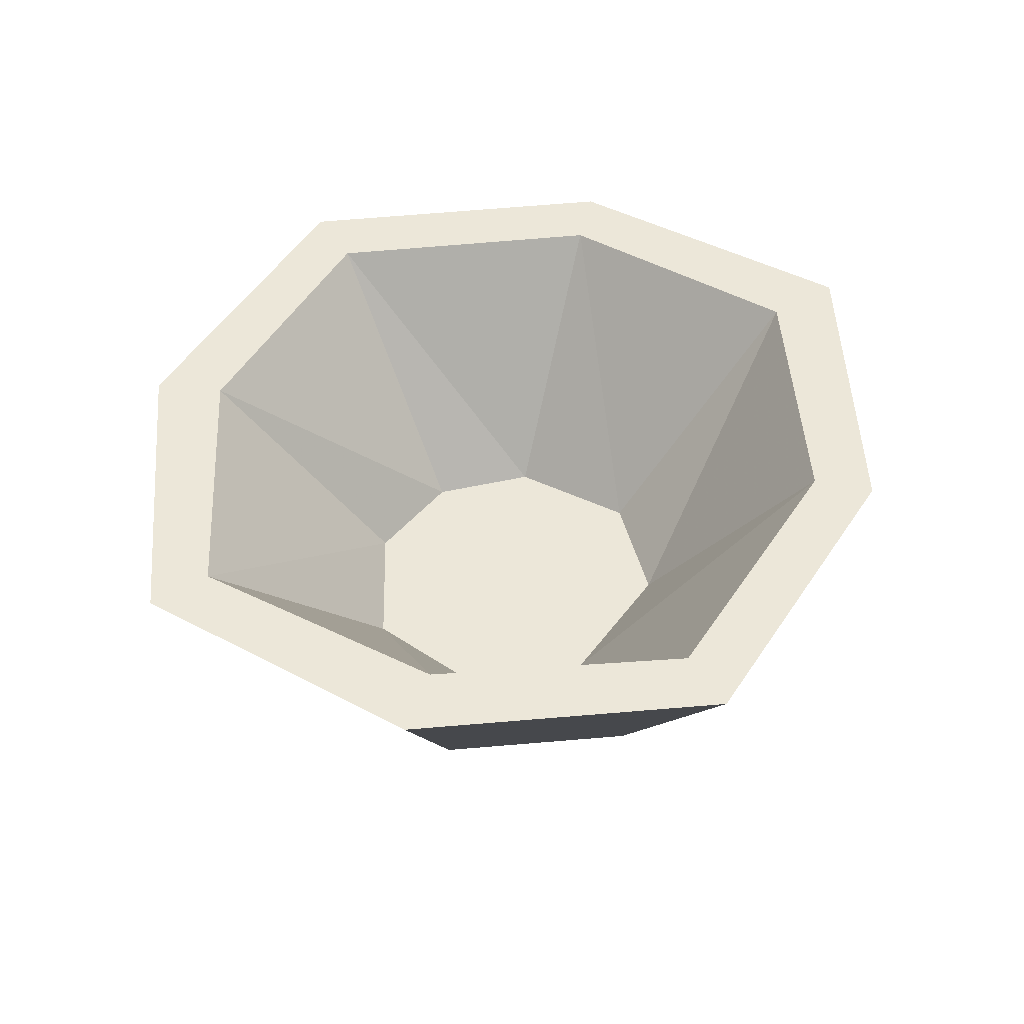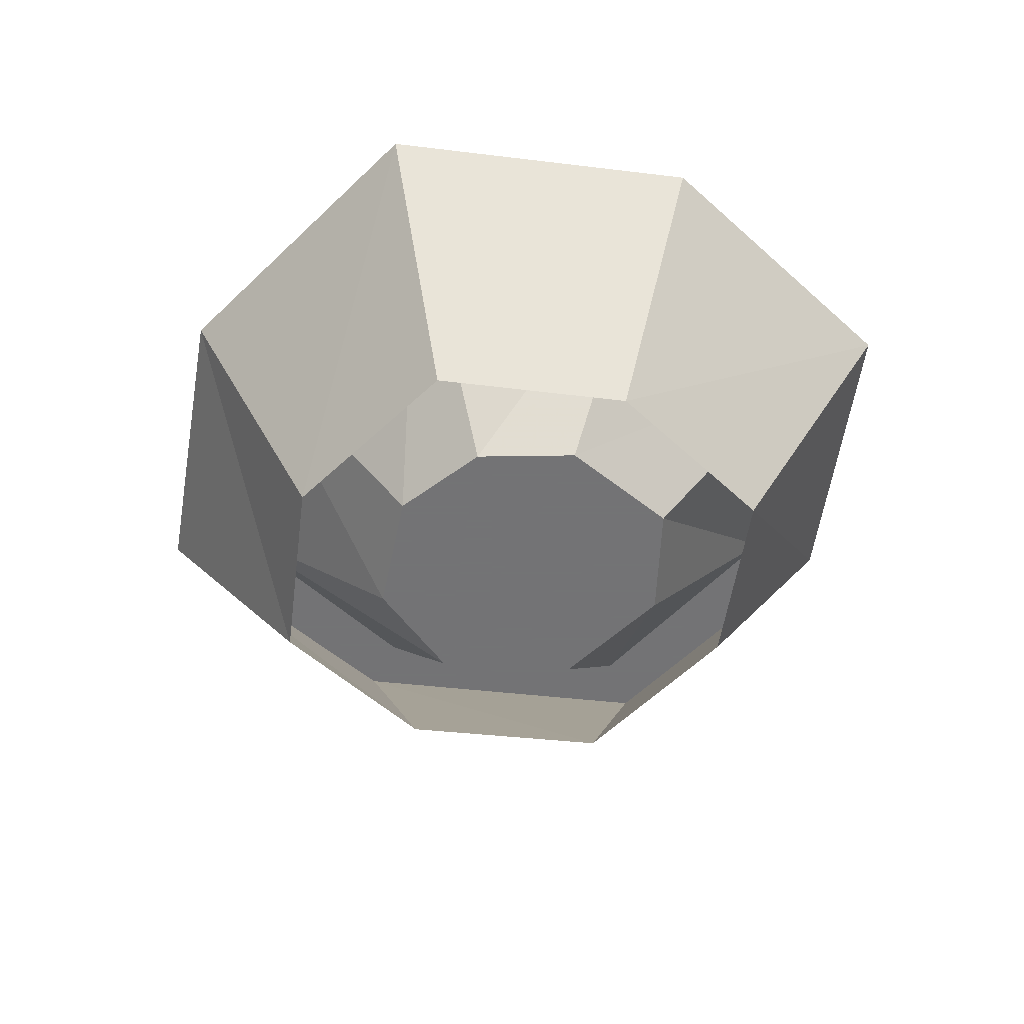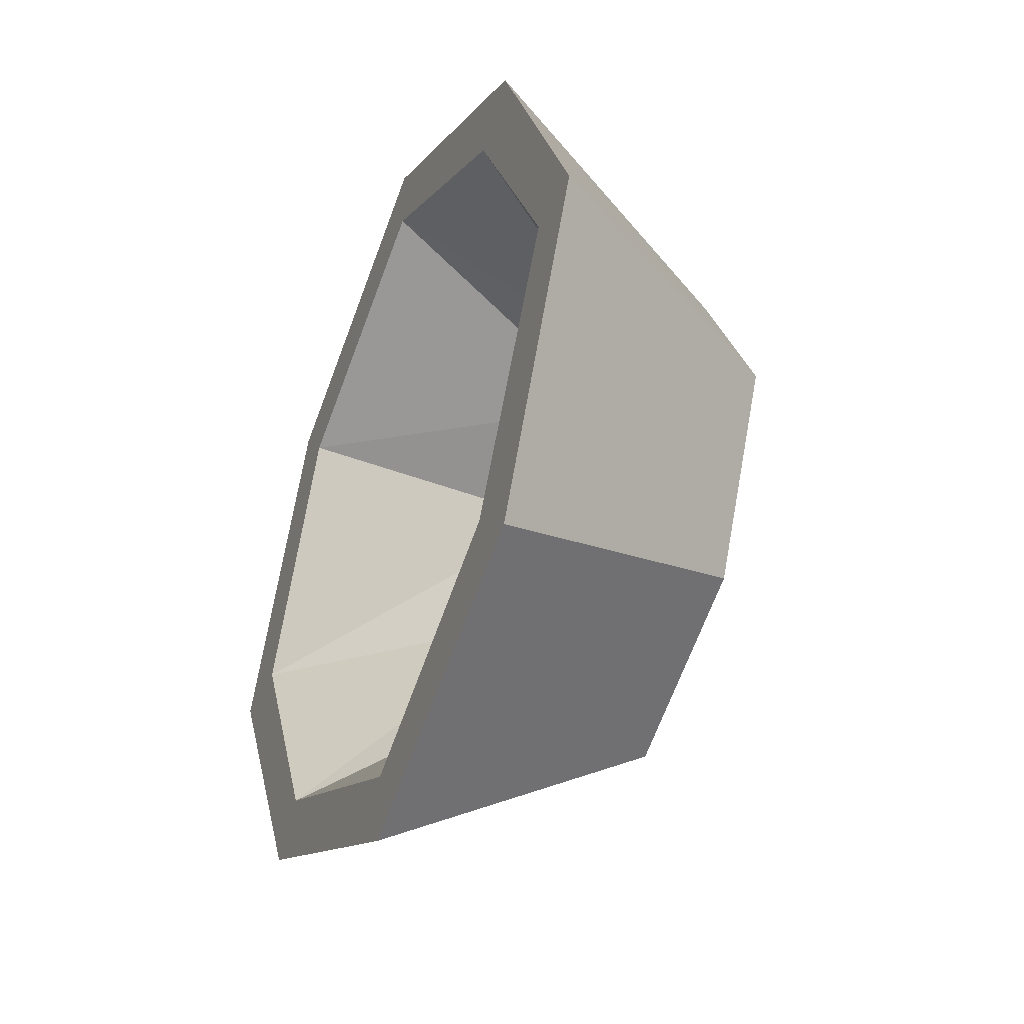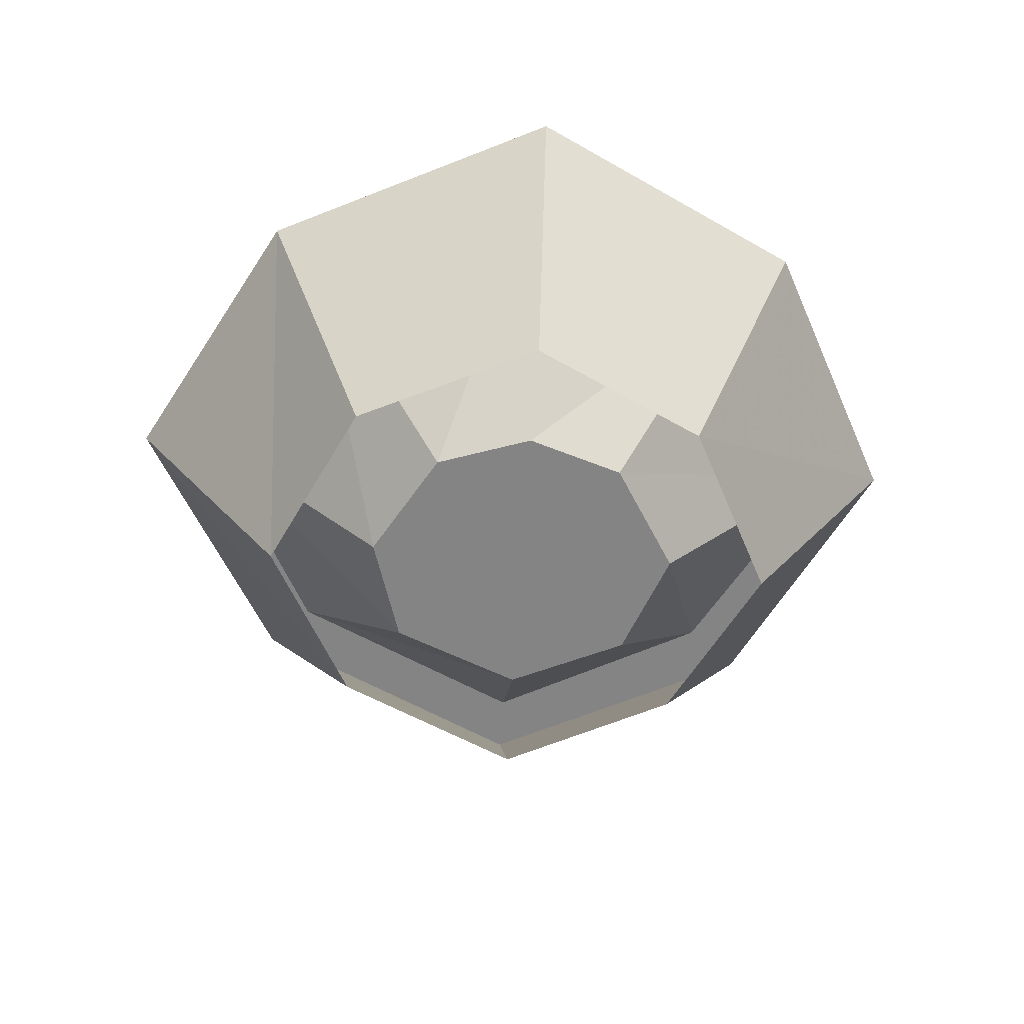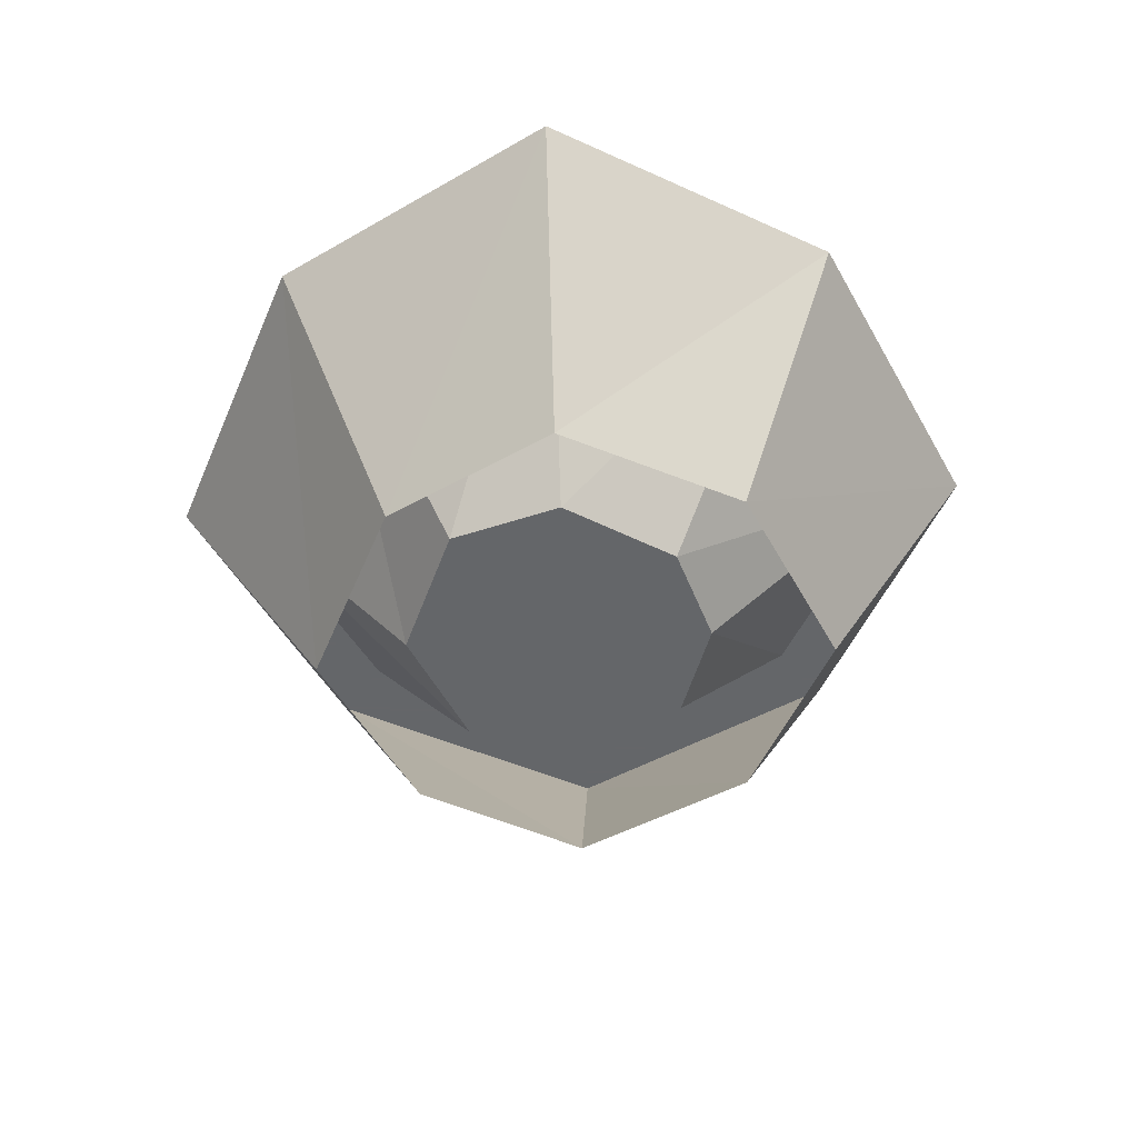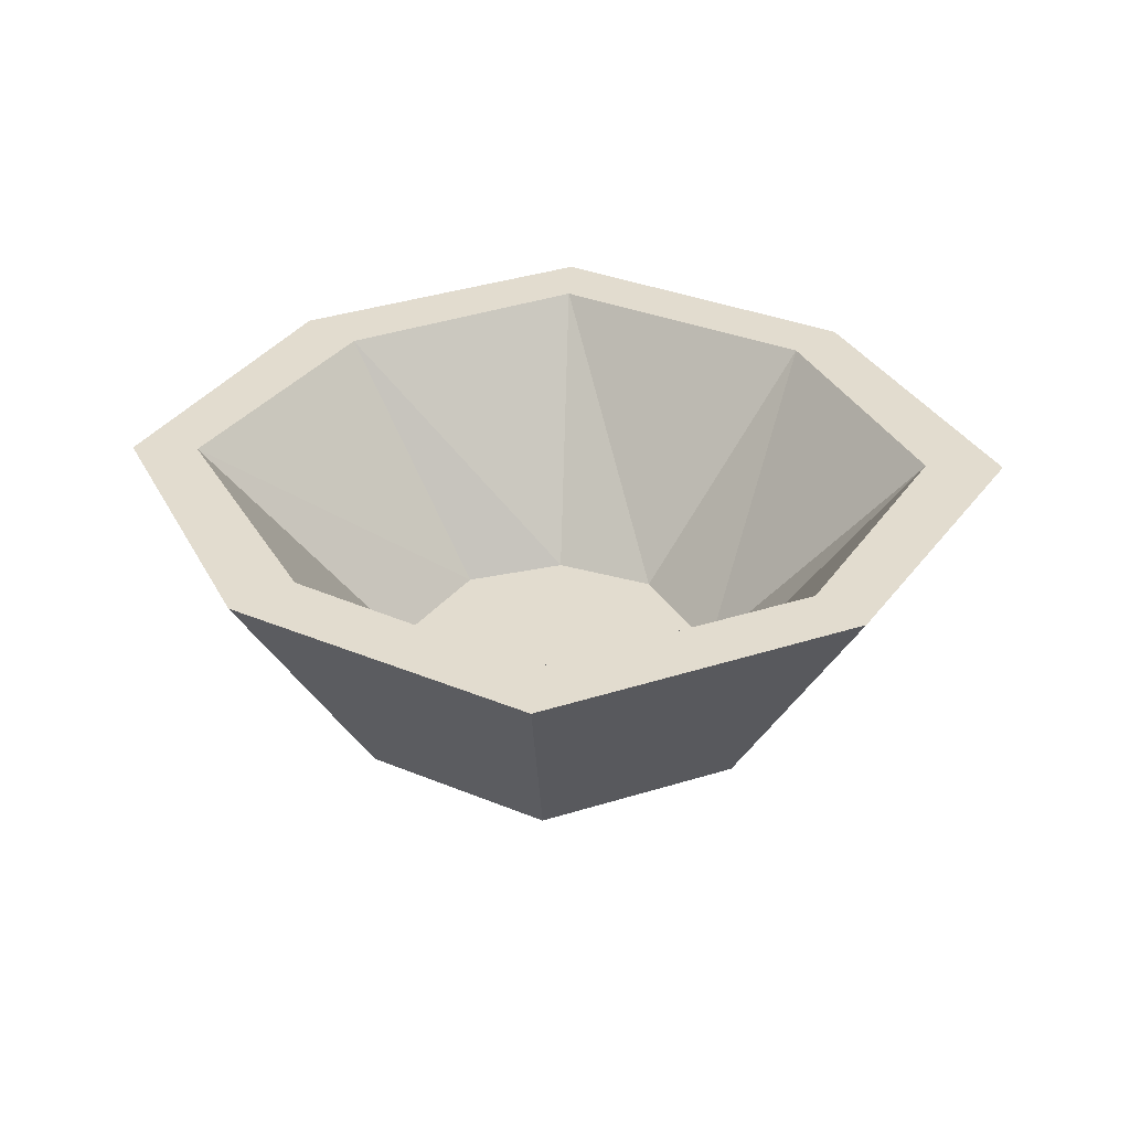
<metadata>
{"format":"obj","ext":"obj","renderer":"f3d","projection":"perspective","resolution":1024,"background":"white","views":[{"elev":49.9,"azim":-32.1,"up":"+Y"},{"elev":-56.0,"azim":-160.7,"up":"+Y"},{"elev":-38.9,"azim":-112.8,"up":"+Z"},{"elev":-61.3,"azim":176.3,"up":"+Y"},{"elev":-51.7,"azim":92.9,"up":"+Y"},{"elev":34.6,"azim":2.5,"up":"+Y"}]}
</metadata>
<code>
v 0 0.02344 -0.1875
v 0 0.2109 -0.2969
v -0.2031 0.2109 -0.1953
v -0.125 0.02344 -0.125
v -0.3047 0.2109 0
v -0.1875 0.02344 0
v -0.2031 0.2109 0.1953
v -0.125 0.02344 0.1172
v 0 0.2109 0.2969
v 0 0.02344 0.1797
v 0.2109 0.2109 0.1953
v 0.1328 0.02344 0.1172
v 0.3203 0.2109 0
v 0.1953 0.02344 0
v 0.2109 0.2109 -0.1953
v 0.1328 0.02344 -0.125
v 0.09375 0.04688 0.07812
v 0 0.04688 0.1172
v -0.08594 0.04688 0.07812
v -0.1172 0.04688 0
v -0.07031 0.04688 -0.07812
v 0 0.04688 -0.1016
v 0.07031 0.04688 -0.07812
v 0.1172 0.04688 0
v 0.2656 0.2109 0
v 0.1797 0.2109 0.1641
v 0 0.2109 0.25
v -0.1641 0.2109 0.1641
v -0.2578 0.2109 0
v -0.1641 0.2109 -0.1641
v 0 0.2109 -0.25
v 0.1797 0.2109 -0.1641
f 1 2 3
f 1 3 4
f 4 3 5
f 4 5 6
f 6 5 7
f 6 7 8
f 8 7 9
f 8 9 10
f 10 9 11
f 10 11 12
f 12 11 13
f 12 13 14
f 14 13 15
f 14 15 16
f 16 15 2
f 16 2 1
f 17 18 19
f 17 19 20
f 17 20 21
f 17 21 22
f 17 22 23
f 17 23 24
f 17 24 25
f 17 25 26
f 17 26 18
f 18 26 27
f 18 27 19
f 19 27 28
f 19 28 20
f 20 28 29
f 20 29 21
f 21 29 30
f 21 30 22
f 22 30 31
f 22 31 23
f 23 31 32
f 23 32 24
f 24 32 25
f 25 32 15
f 25 15 13
f 25 13 11
f 25 11 26
f 26 11 9
f 26 9 27
f 27 9 7
f 27 7 28
f 28 7 29
f 29 7 5
f 29 5 30
f 30 5 3
f 30 3 31
f 31 3 2
f 31 2 32
f 32 2 15

</code>
